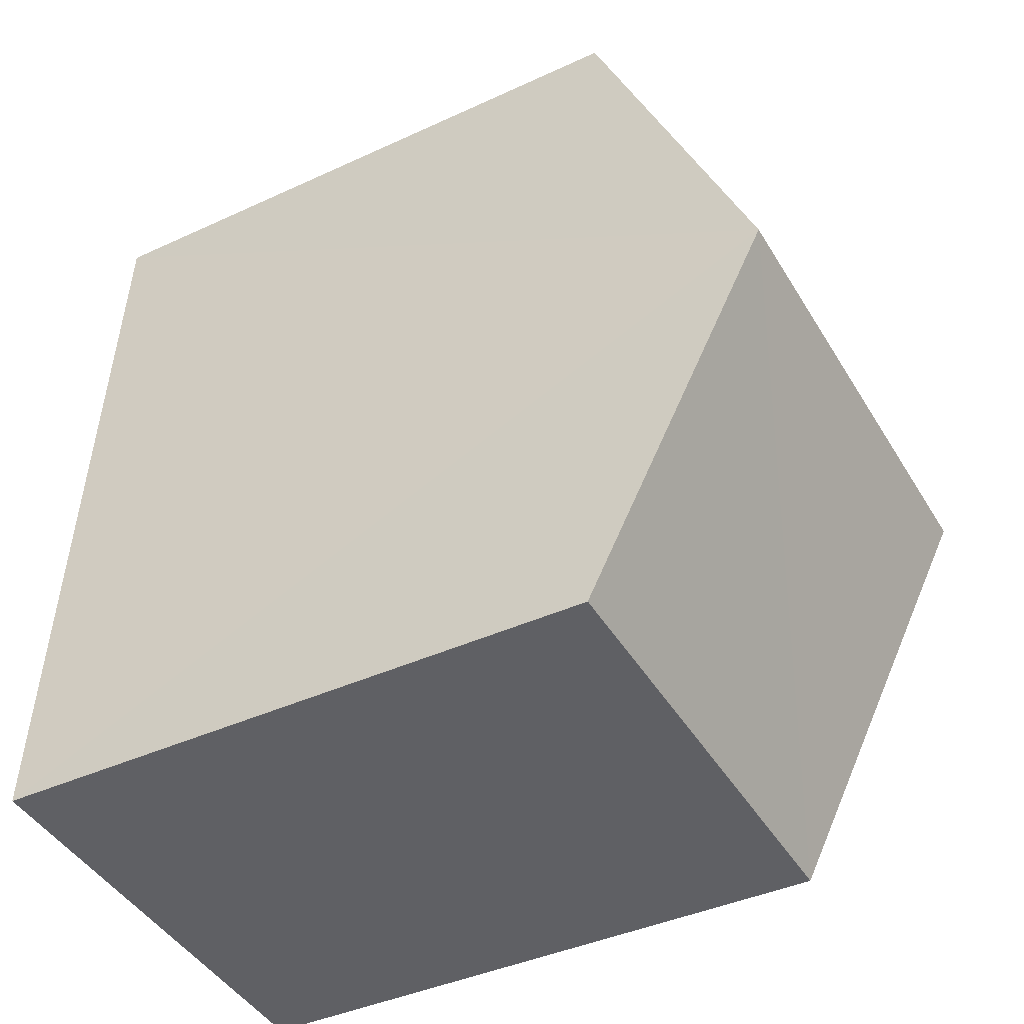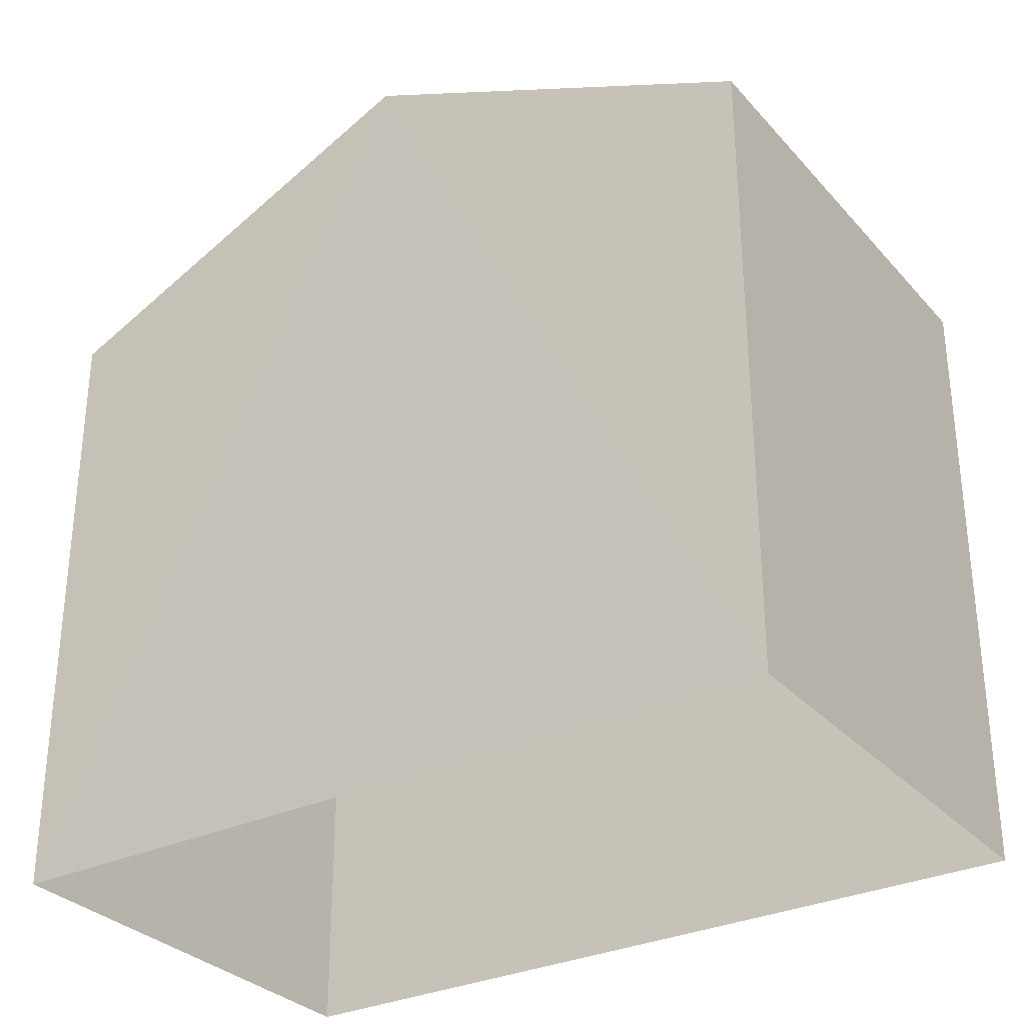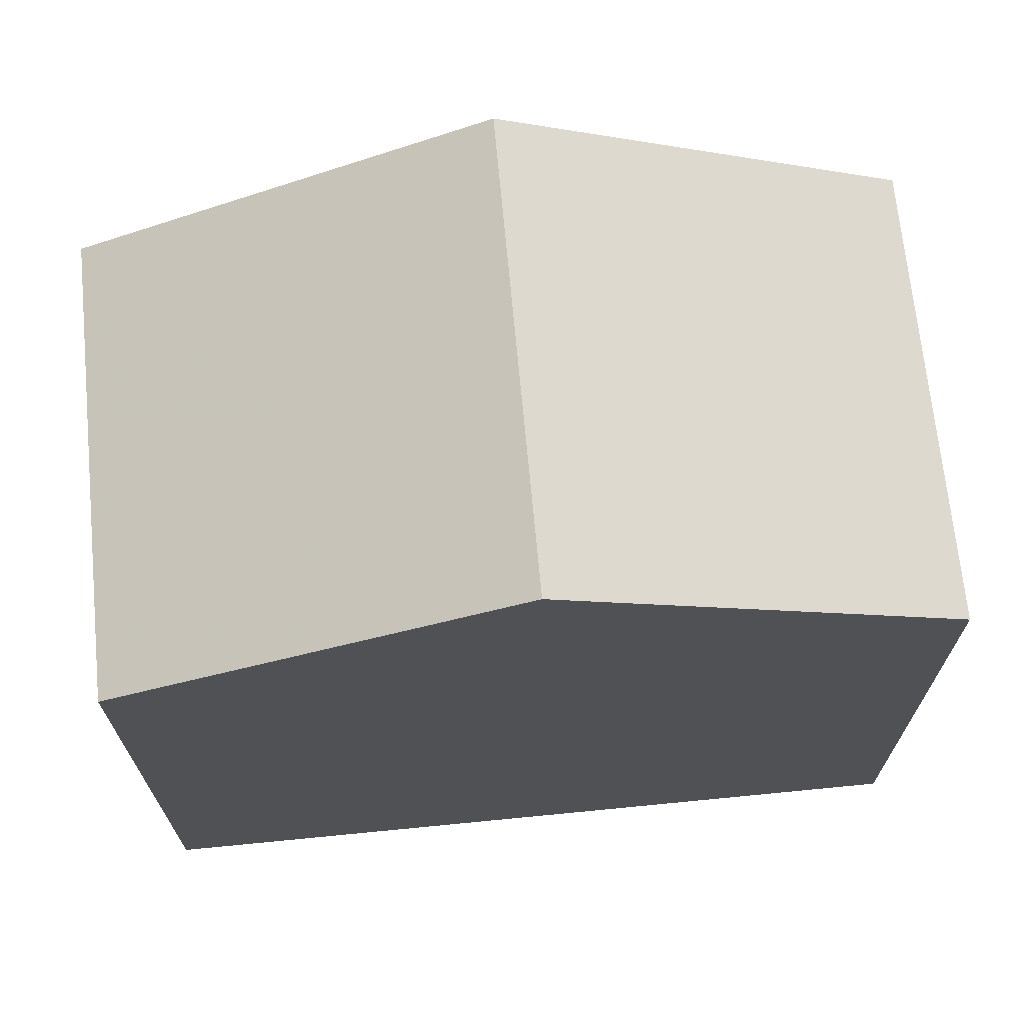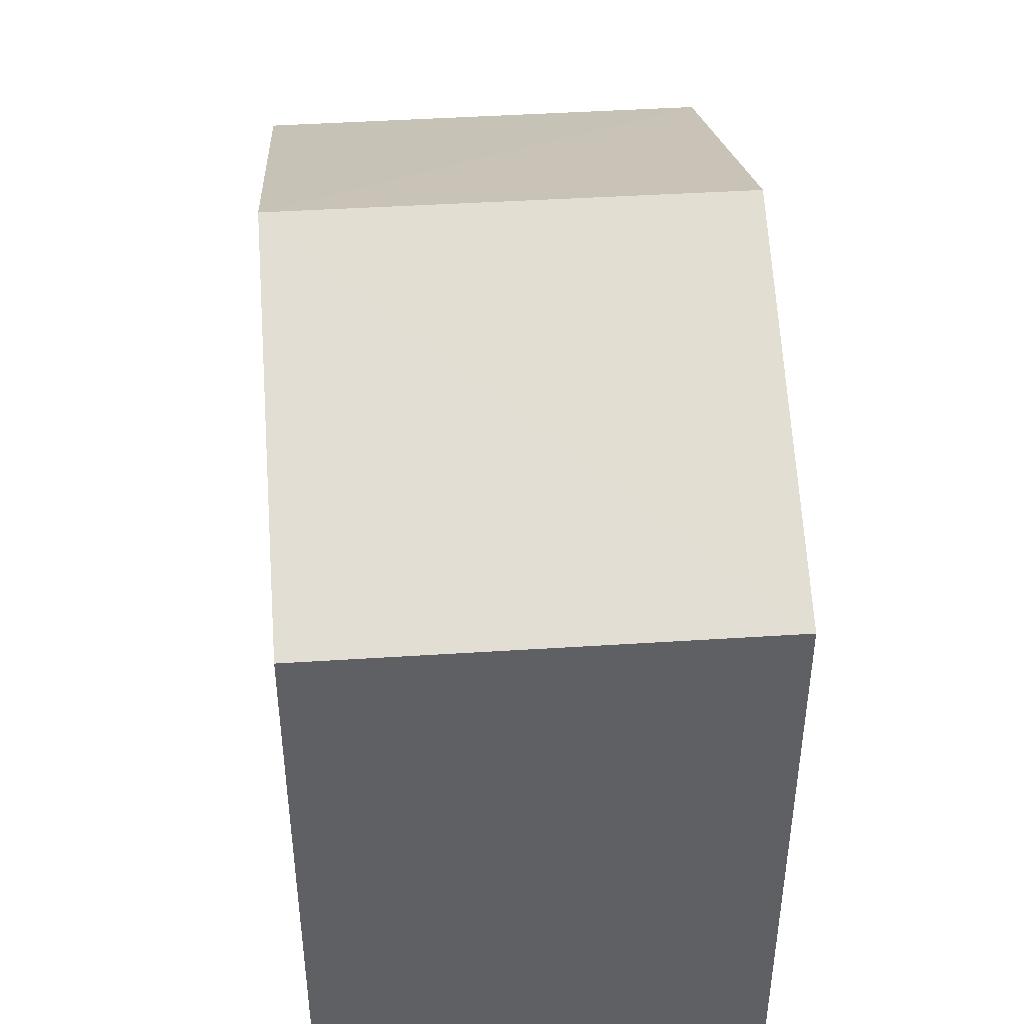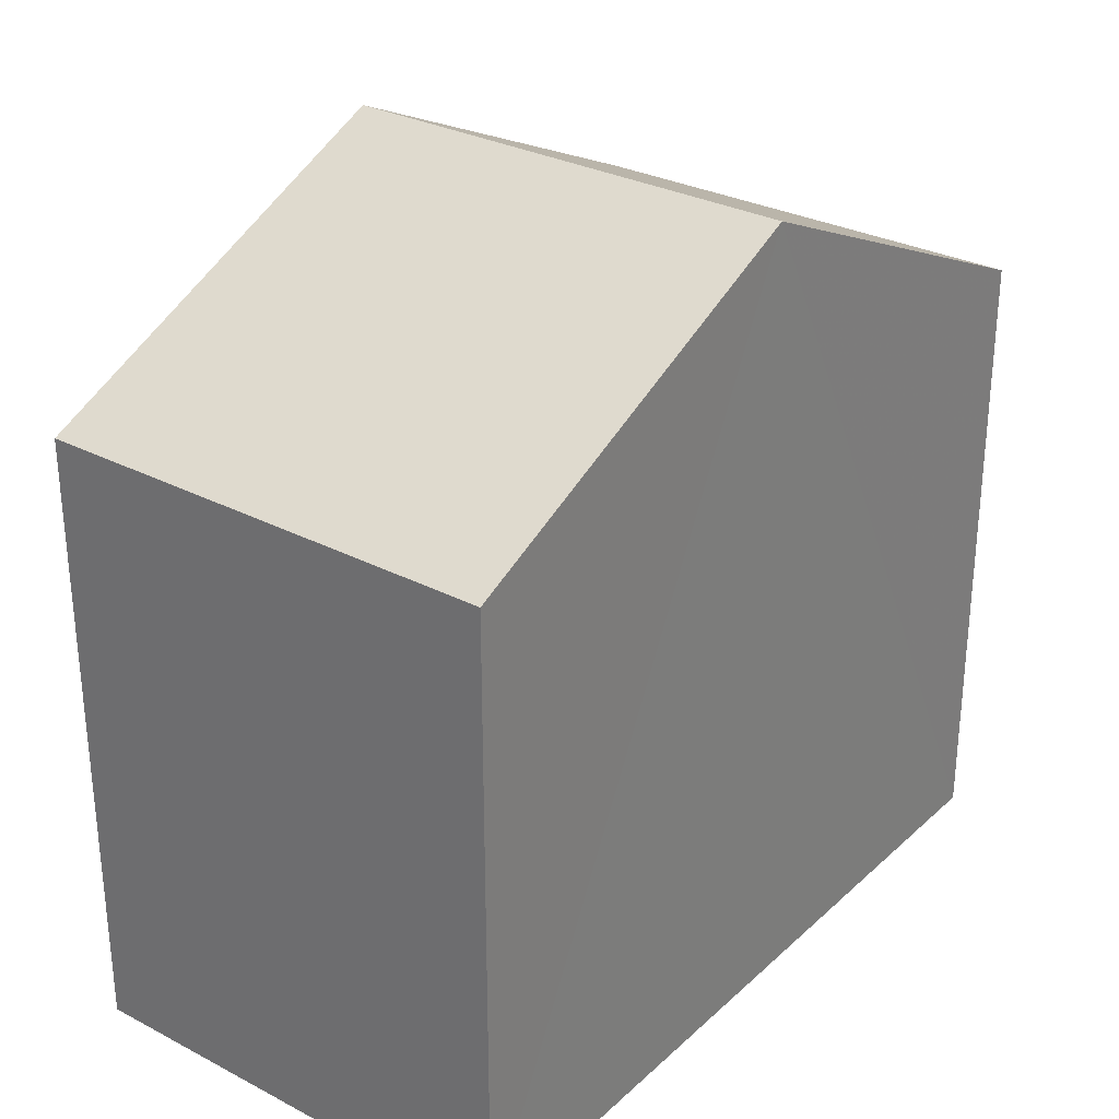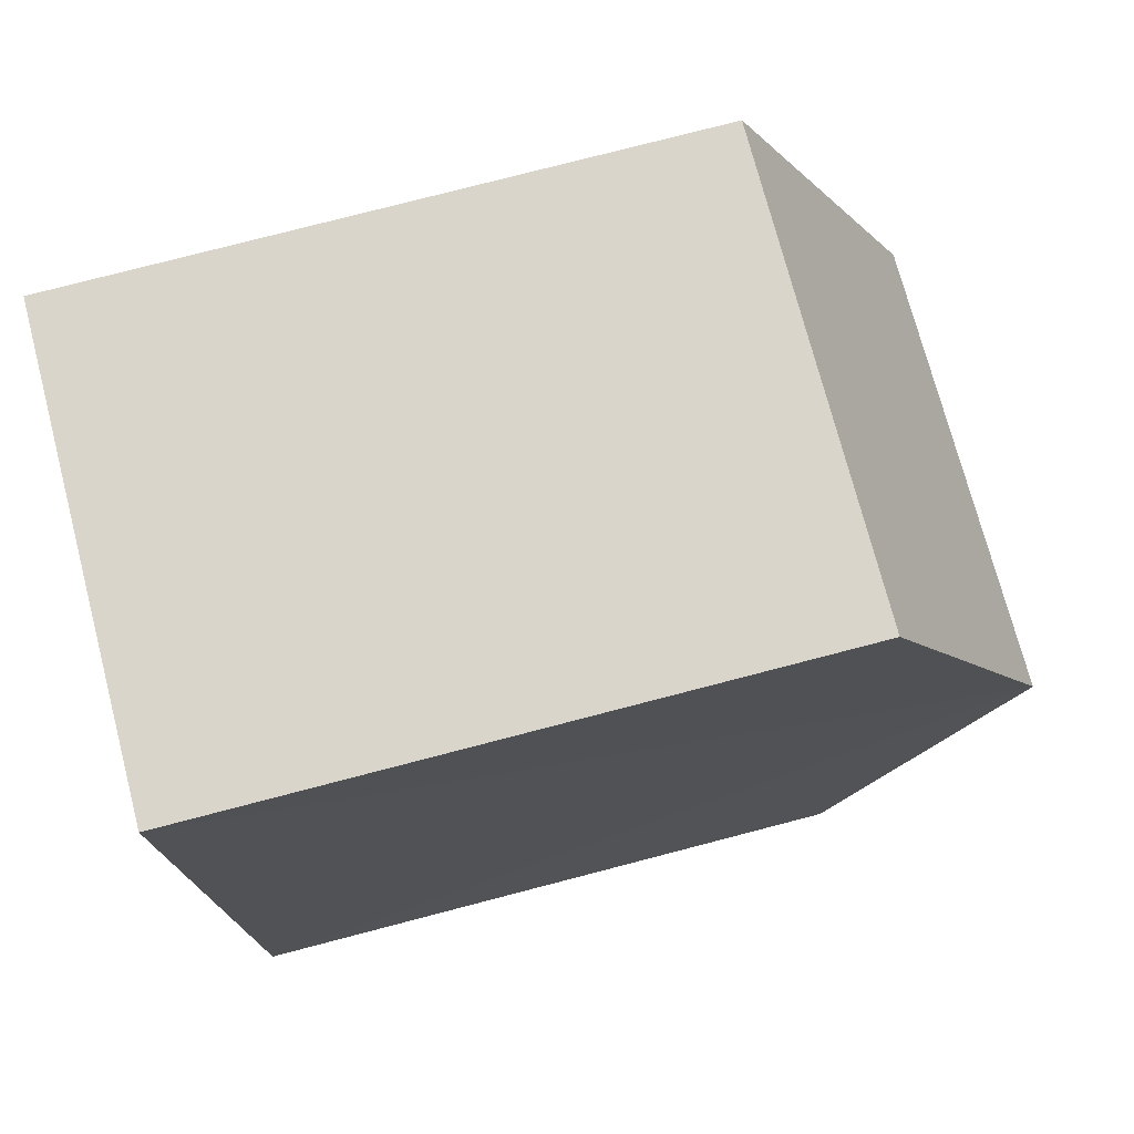
<metadata>
{"format":"obj","ext":"obj","renderer":"f3d","projection":"perspective","resolution":1024,"background":"white","views":[{"elev":-40.5,"azim":-60.5,"up":"+Y"},{"elev":-30.9,"azim":119.9,"up":"+Z"},{"elev":69.3,"azim":-99.4,"up":"+Z"},{"elev":43.5,"azim":-8.4,"up":"+Z"},{"elev":29.7,"azim":-146.5,"up":"+Z"},{"elev":78.0,"azim":-104.7,"up":"+Y"}]}
</metadata>
<code>
v -3.739e+05 -1.034e+05 26.79
v -3.739e+05 -1.034e+05 26.79
v -3.739e+05 -1.034e+05 26.8
v -3.739e+05 -1.034e+05 26.8
v -3.739e+05 -1.034e+05 34.46
v -3.739e+05 -1.034e+05 32.74
v -3.739e+05 -1.034e+05 34.46
v -3.739e+05 -1.034e+05 32.75
v -3.739e+05 -1.034e+05 32.74
v -3.739e+05 -1.034e+05 32.74
f 1 2 3
f 4 1 3
f 5 6 7
f 5 8 6
f 9 10 5
f 7 9 5
f 6 3 7
f 3 2 7
f 2 9 7
f 8 4 3
f 6 8 3
f 10 2 1
f 10 9 2
f 10 1 5
f 1 4 5
f 4 8 5

</code>
